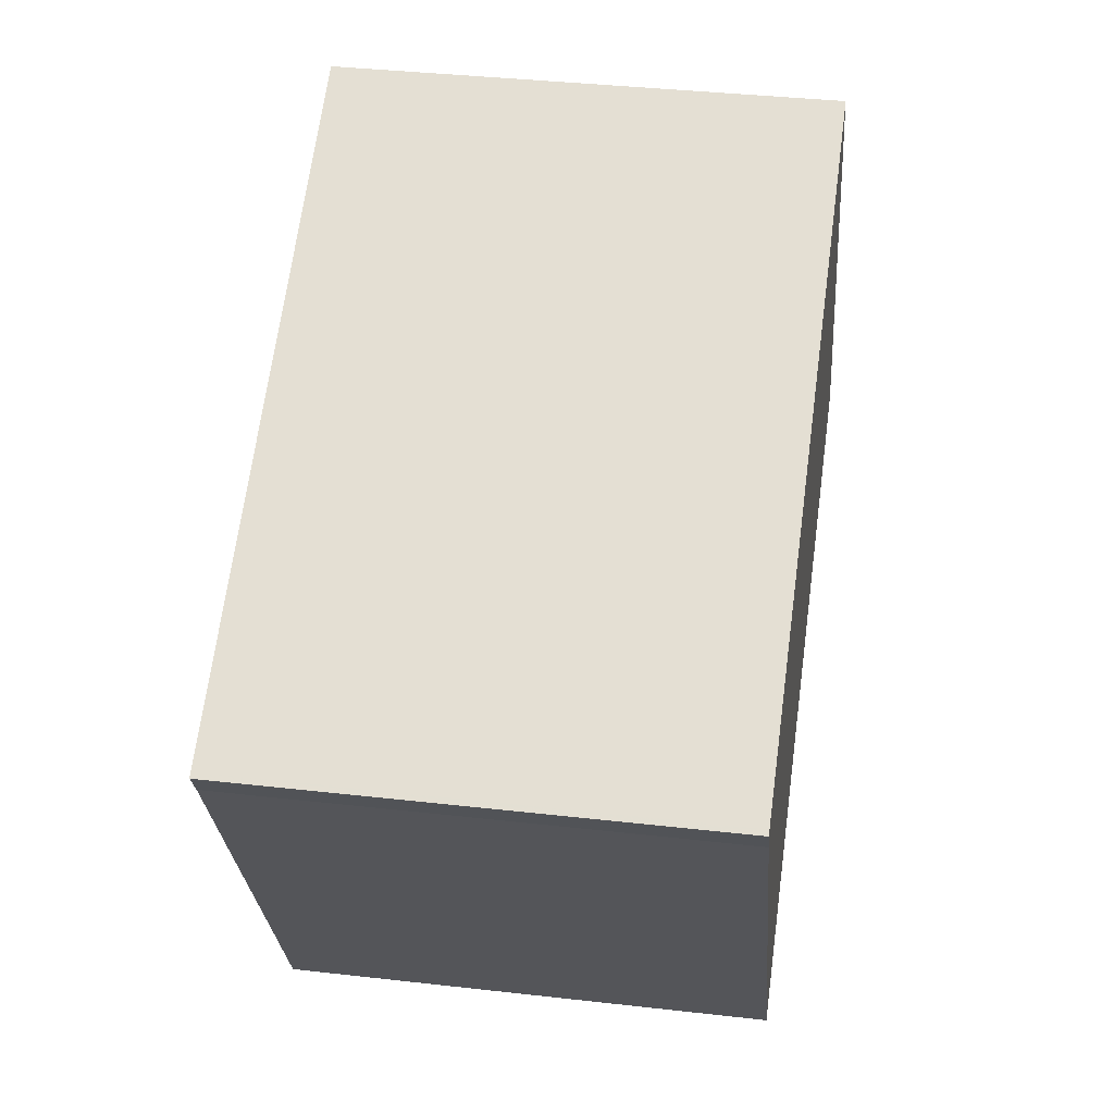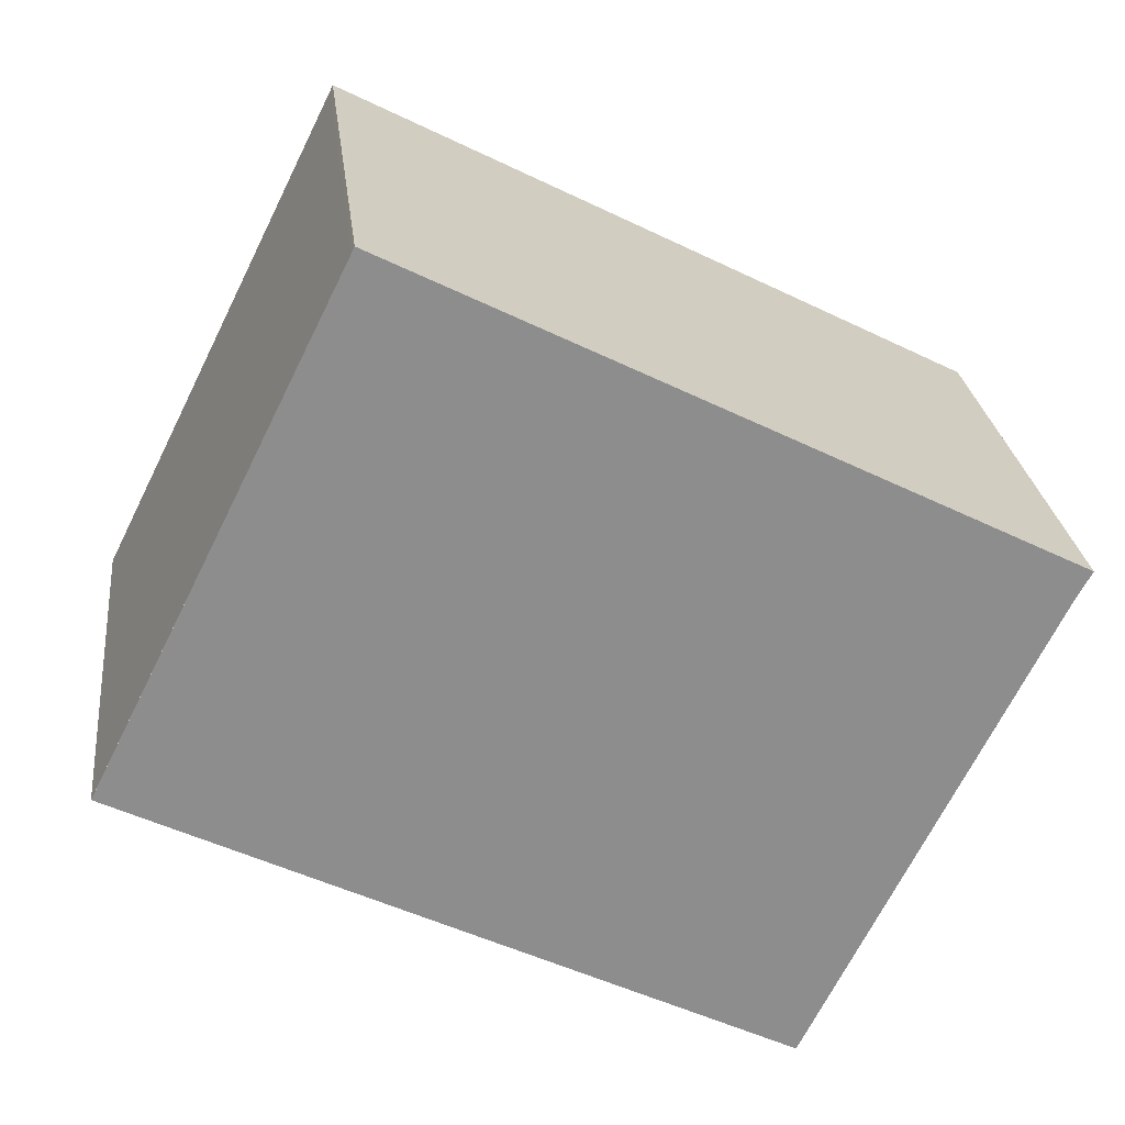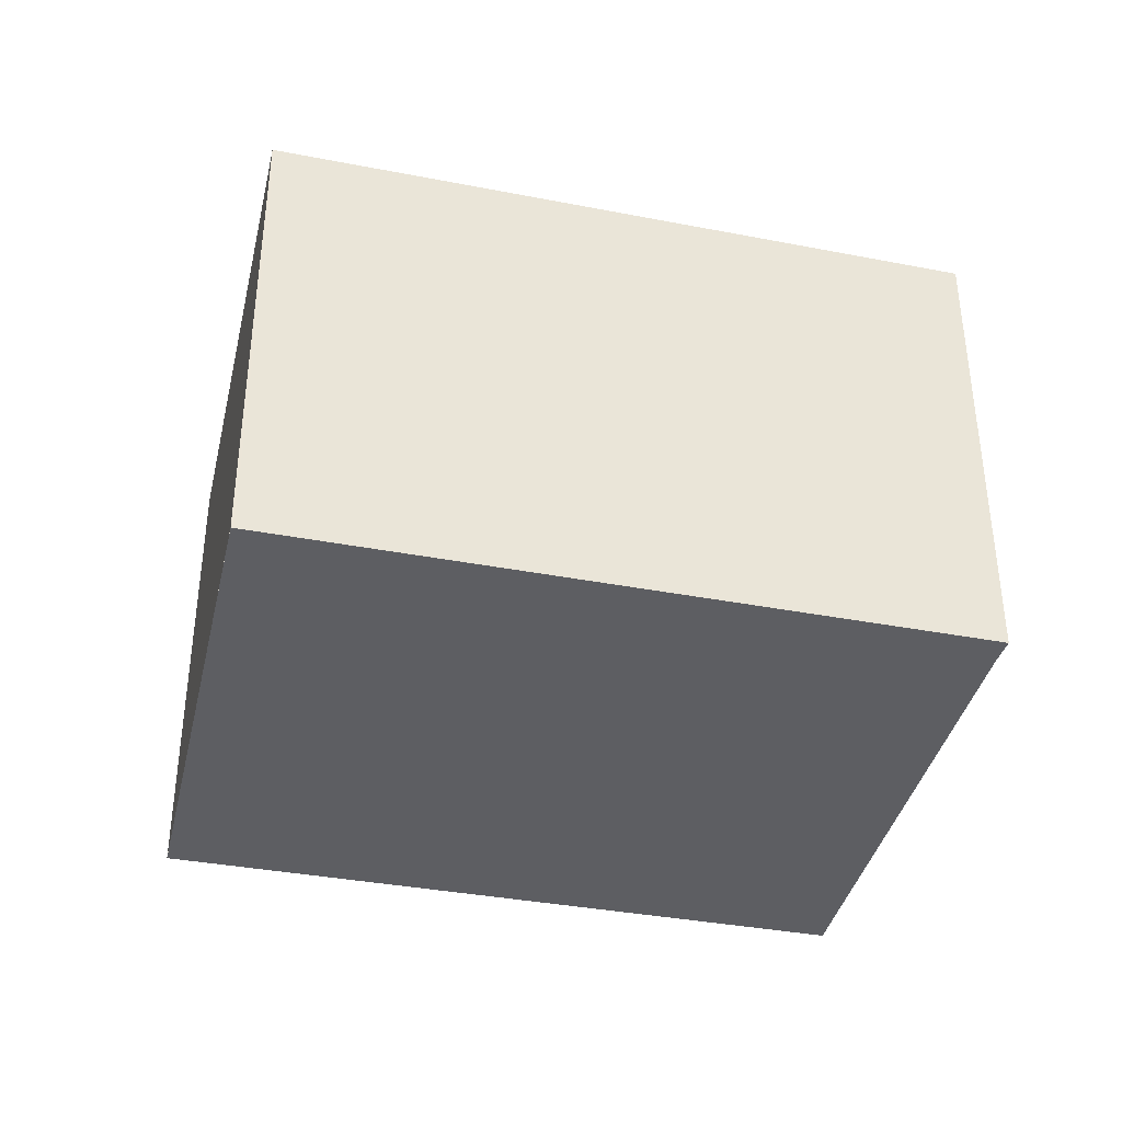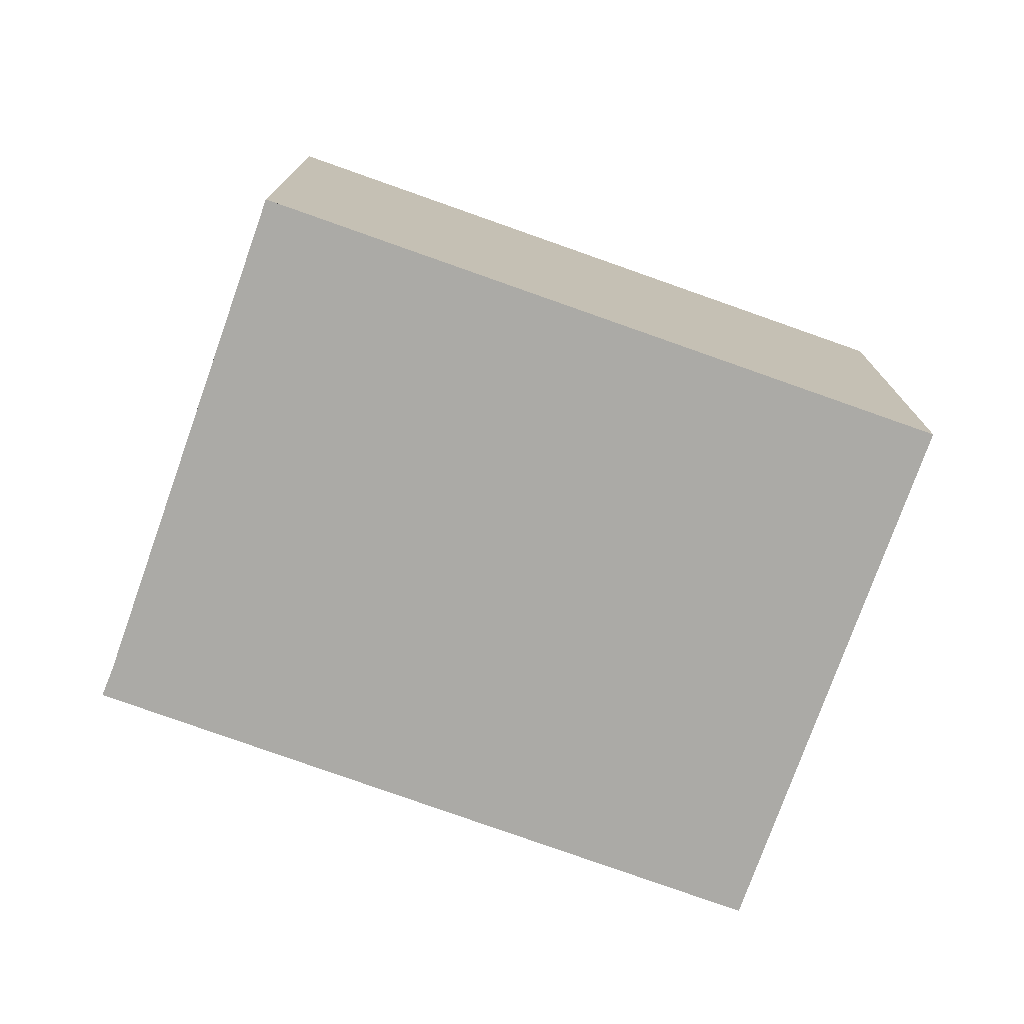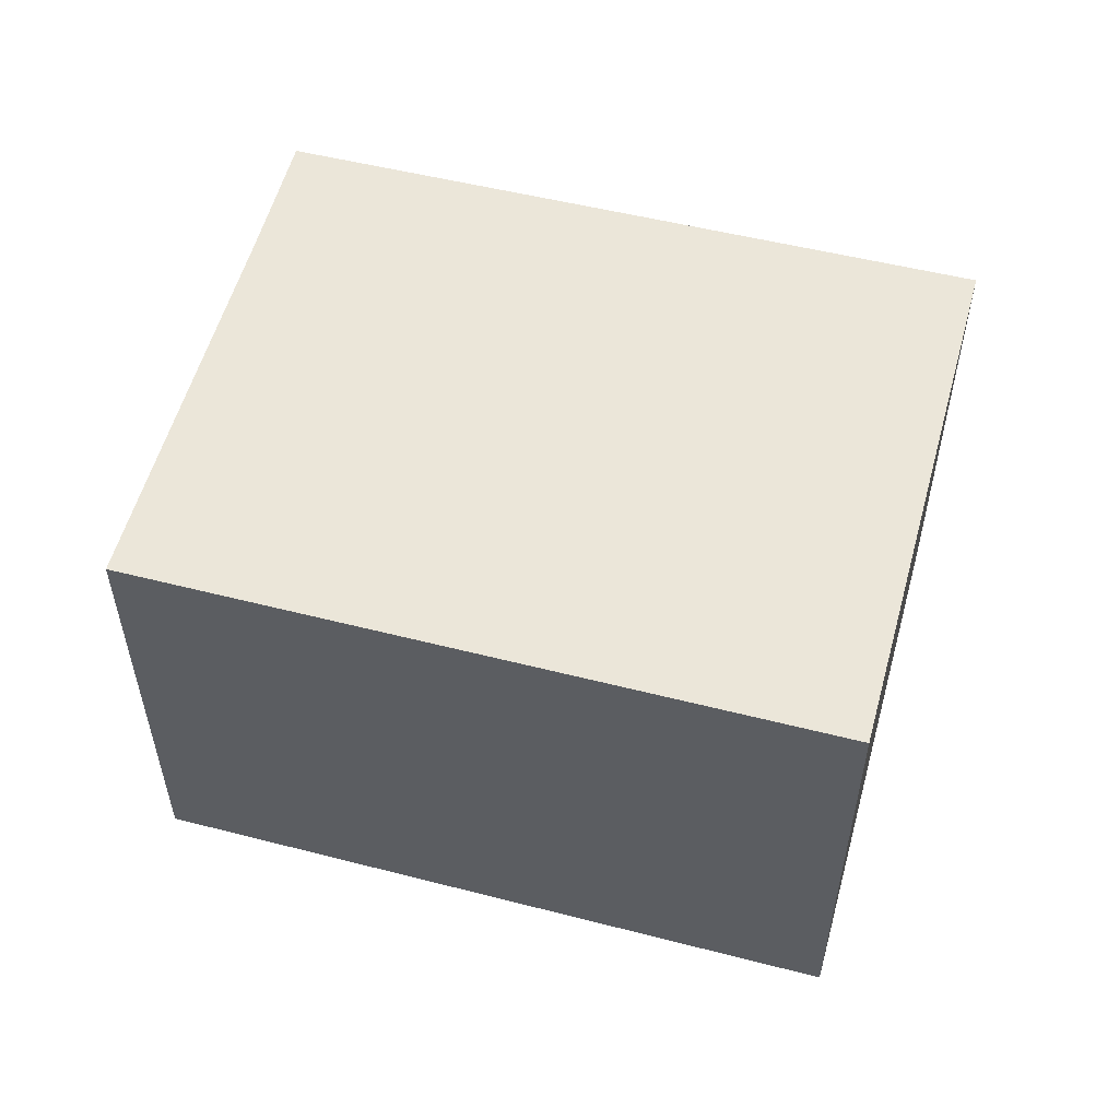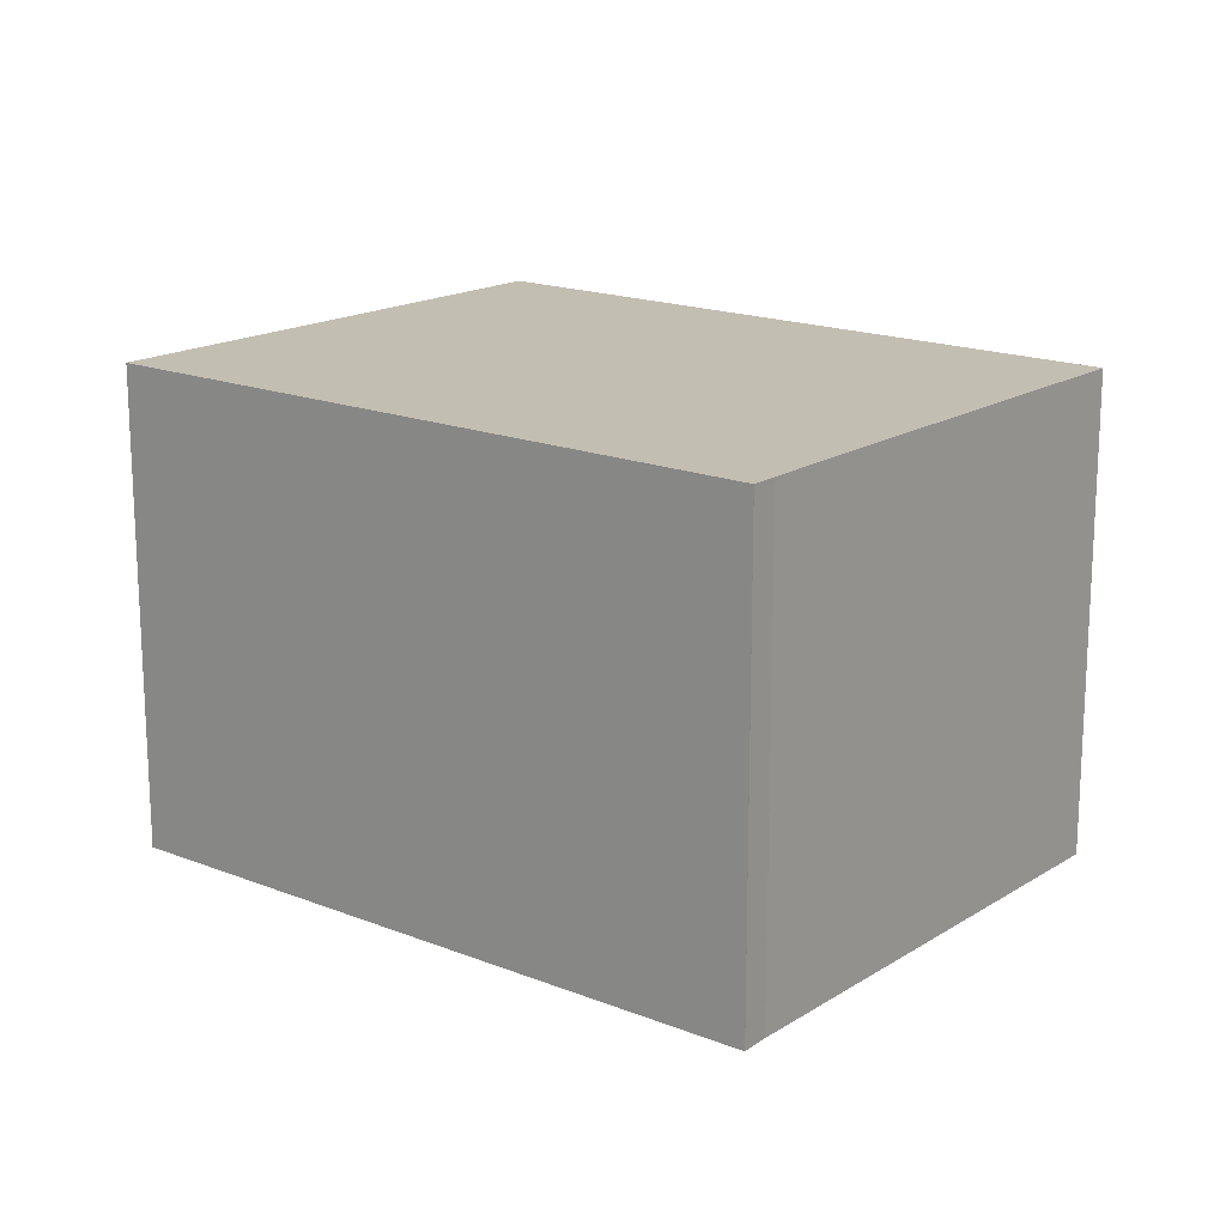
<metadata>
{"format":"obj","ext":"obj","renderer":"f3d","projection":"perspective","resolution":1024,"background":"white","views":[{"elev":38.0,"azim":-81.8,"up":"+Y"},{"elev":25.7,"azim":173.4,"up":"+Y"},{"elev":-38.6,"azim":-166.5,"up":"+Z"},{"elev":-75.8,"azim":7.0,"up":"+Z"},{"elev":55.6,"azim":41.7,"up":"+Z"},{"elev":16.9,"azim":-114.5,"up":"+Z"}]}
</metadata>
<code>
v -1604 -2205 2.259
v -1601 -2203 2.278
v -1600 -2205 2.292
v -1603 -2207 2.272
v -1604 -2205 2.26
v -1604 -2205 2.259
v -1601 -2203 2.278
v -1603 -2207 2.272
v -1600 -2205 2.291
v -1604 -2205 2.259
v -1603 -2207 2.272
v -1603 -2207 2.272
v -1601 -2203 2.278
v -1600 -2205 2.291
v -1600 -2205 2.292
v -1604 -2205 2.259
v -1601 -2203 2.278
v -1604 -2205 2.259
v -1604 -2205 2.259
v -1604 -2205 0
v -1604 -2205 0
v -1601 -2203 2.278
v -1601 -2203 2.278
v -1601 -2203 -4.441e-16
v -1601 -2203 0
v -1600 -2205 2.292
v -1600 -2205 2.292
v -1600 -2205 0
v -1600 -2205 0
v -1603 -2207 2.272
v -1603 -2207 2.272
v -1603 -2207 -4.441e-16
v -1603 -2207 0
v -1604 -2205 2.259
v -1604 -2205 2.26
v -1604 -2205 0
v -1604 -2205 0
v -1604 -2205 2.259
v -1604 -2205 2.259
v -1604 -2205 0
v -1604 -2205 0
v -1600 -2205 2.291
v -1601 -2203 2.278
v -1601 -2203 0
v -1600 -2205 0
v -1604 -2205 2.26
v -1603 -2207 2.272
v -1603 -2207 0
v -1604 -2205 0
v -1600 -2205 2.292
v -1600 -2205 2.291
v -1600 -2205 0
v -1600 -2205 0
v -1603 -2207 2.272
v -1603 -2207 2.272
v -1603 -2207 0
v -1603 -2207 -4.441e-16
v -1603 -2207 2.272
v -1600 -2205 2.292
v -1600 -2205 0
v -1603 -2207 0
v -1601 -2203 2.278
v -1604 -2205 2.259
v -1604 -2205 0
v -1601 -2203 0
v -1601 -2203 2.278
v -1601 -2203 2.278
v -1601 -2203 0
v -1601 -2203 -4.441e-16
v -1604 -2205 0
v -1601 -2203 0
v -1600 -2205 0
v -1603 -2207 0
v -1604 -2205 0
f 12 4 8 11
f 10 6 1 16
f 11 8 5 6 10
f 14 11 10 13
f 15 12 11 14
f 13 7 9 14
f 14 9 3 15
f 13 10 16 17
f 17 2 7 13
f 19 20 21 18
f 23 24 25 22
f 27 28 29 26
f 31 32 33 30
f 35 36 37 34
f 39 40 41 38
f 43 44 45 42
f 47 48 49 46
f 51 52 53 50
f 55 56 57 54
f 59 60 61 58
f 63 64 65 62
f 67 68 69 66
f 71 72 73 74 70

</code>
